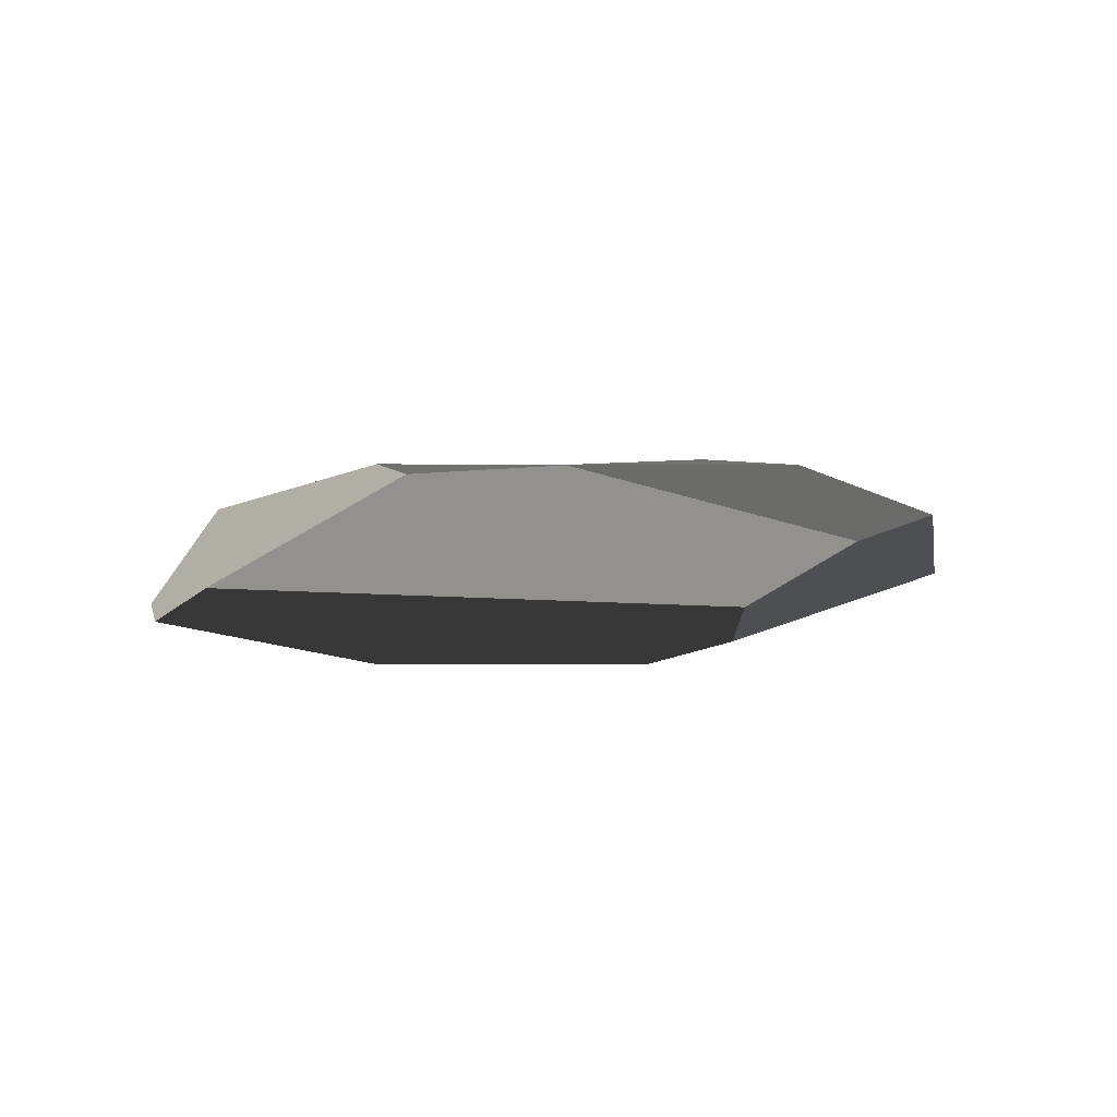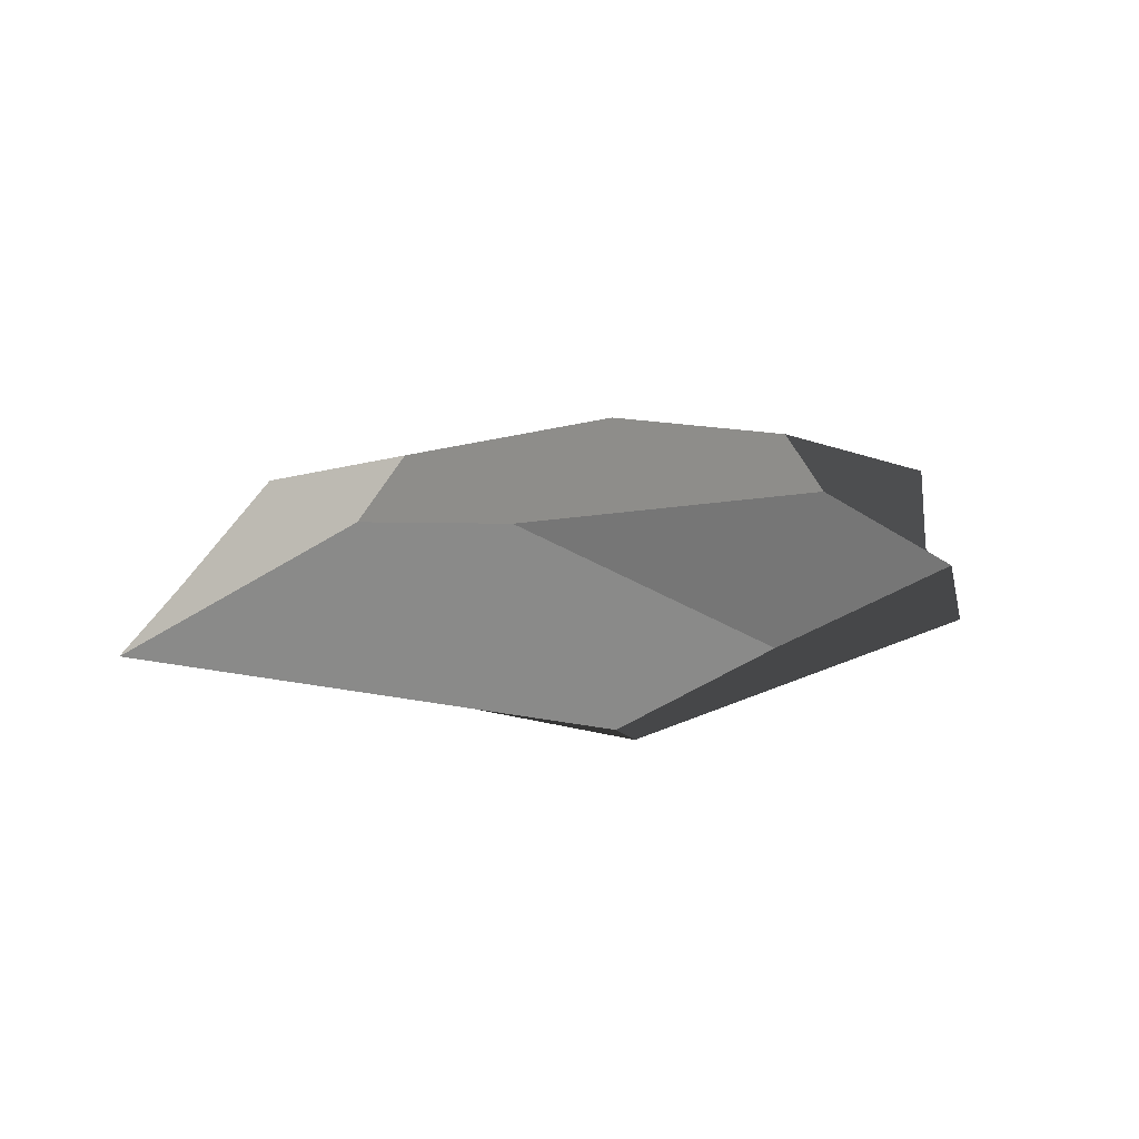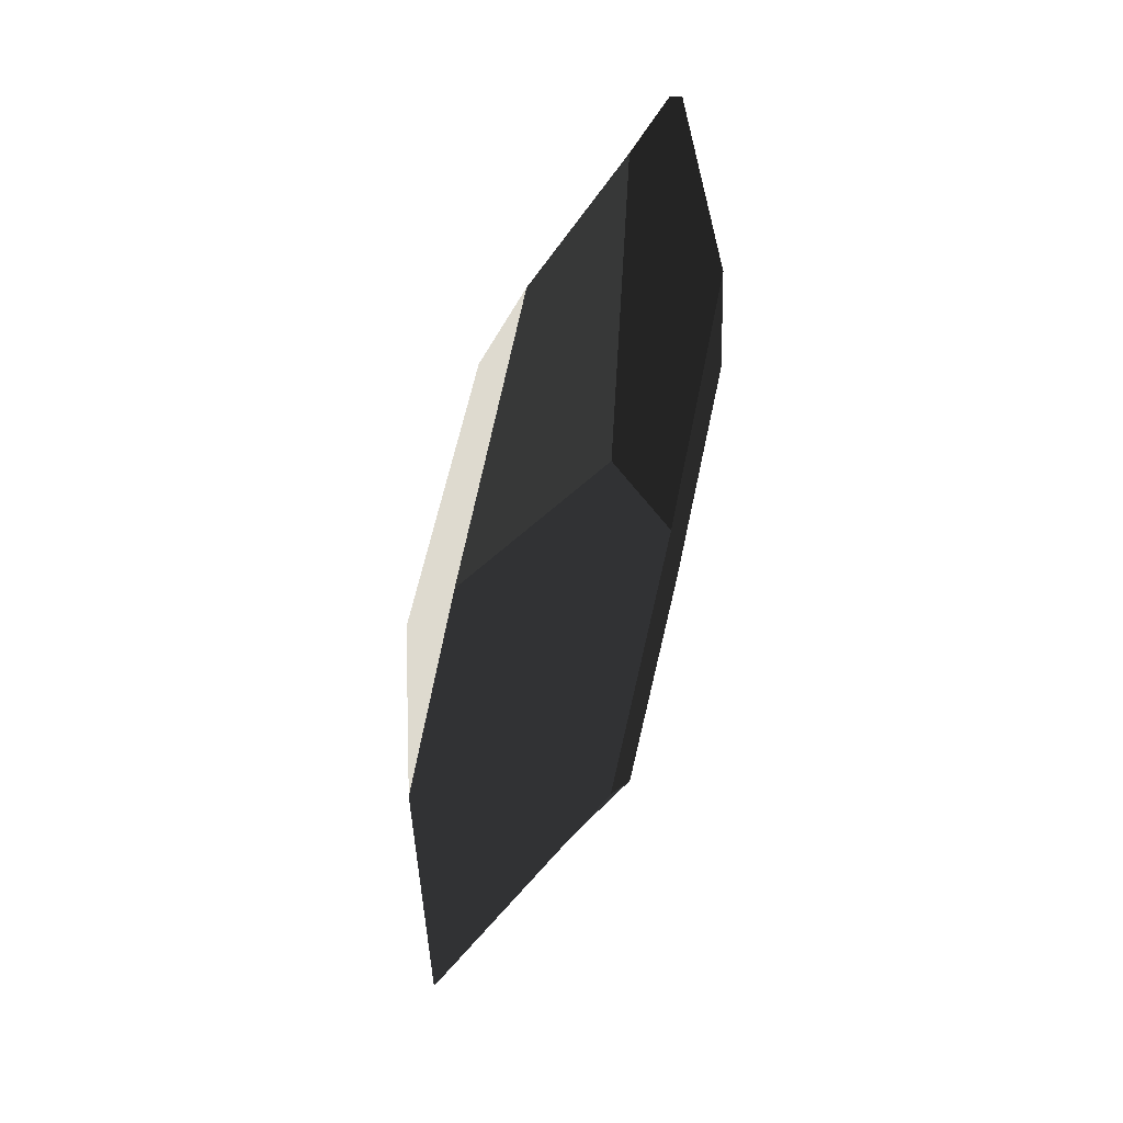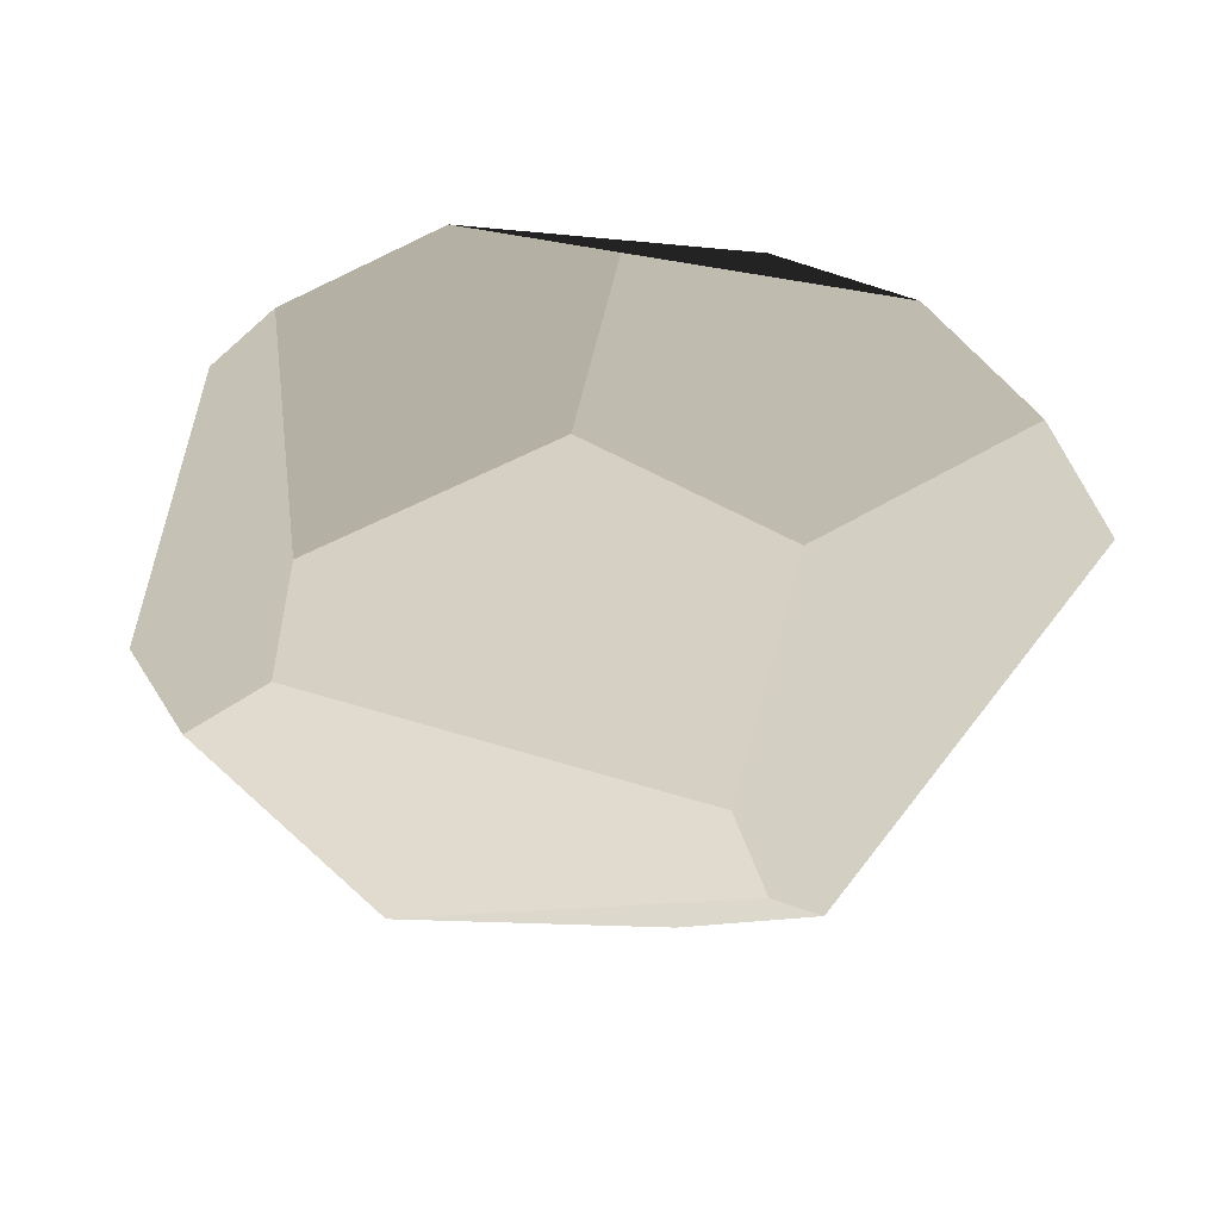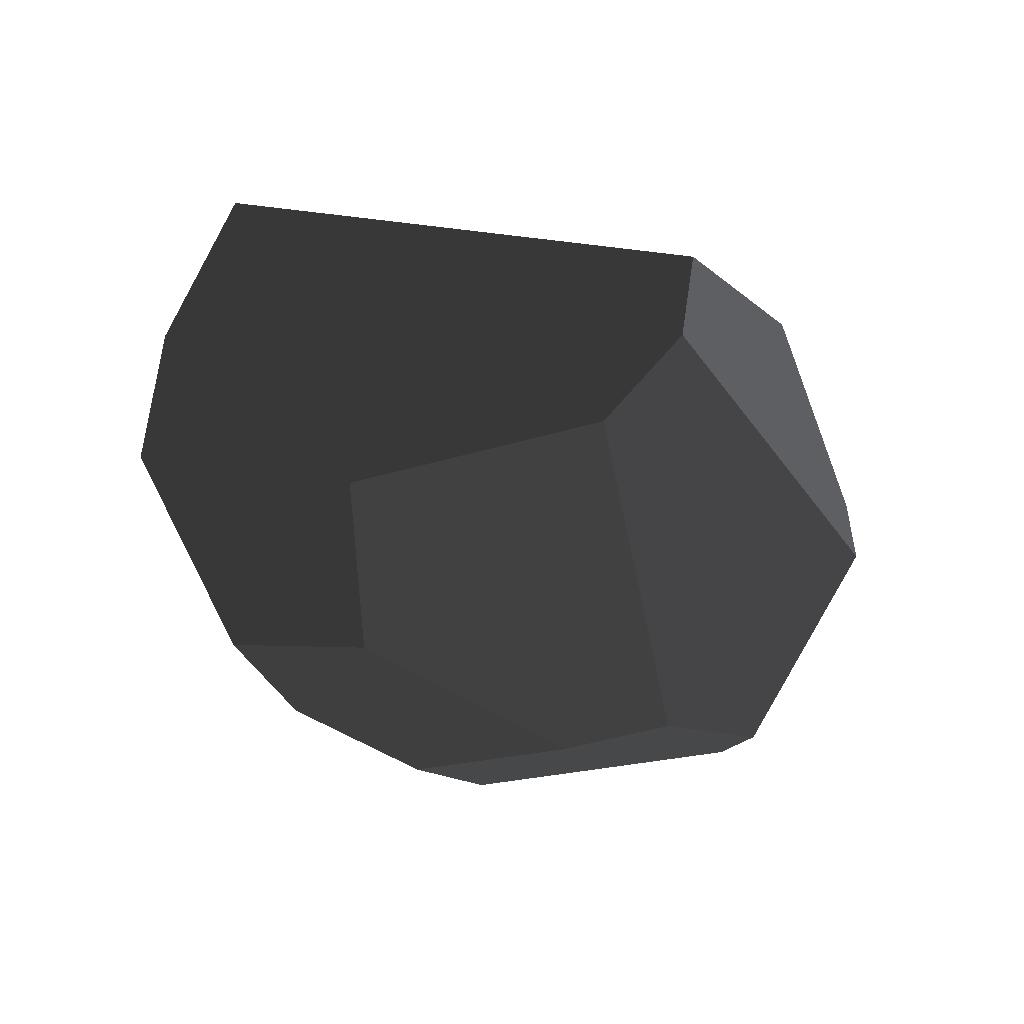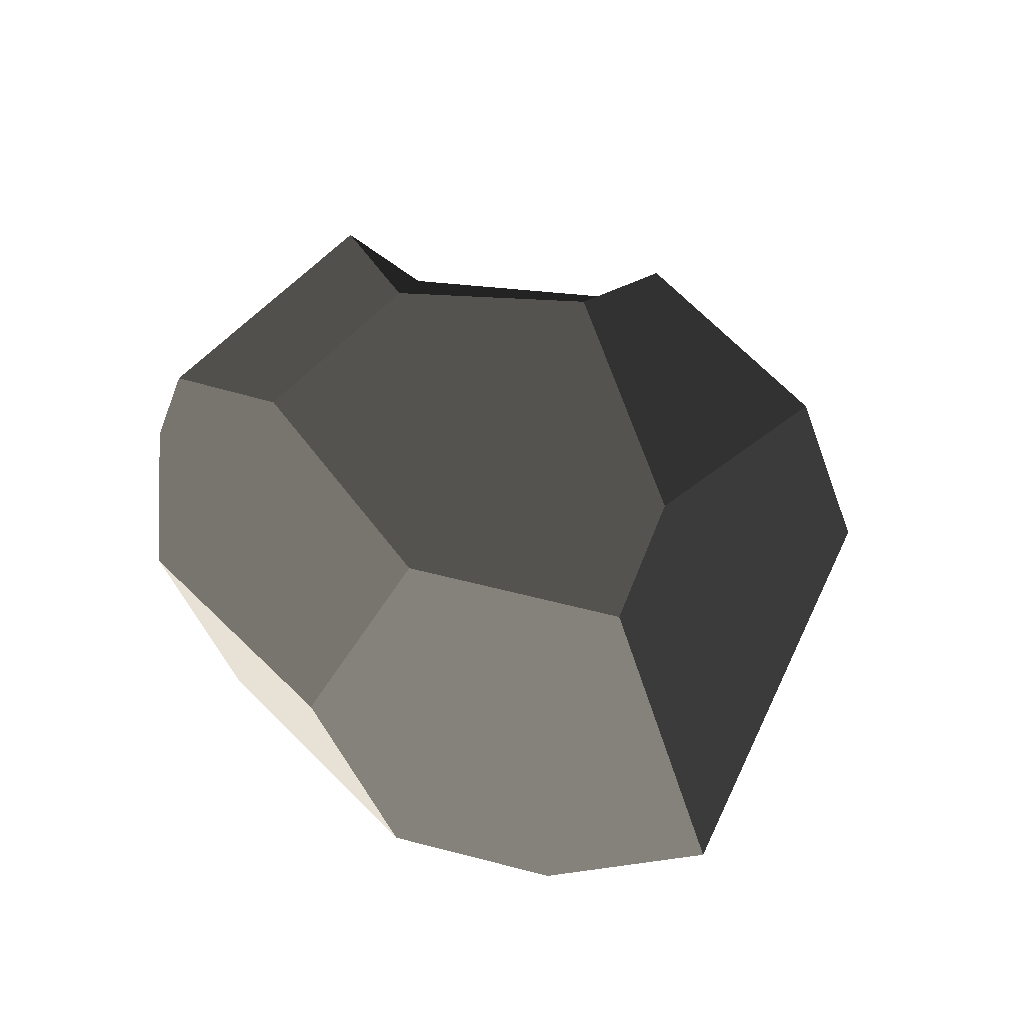
<metadata>
{"format":"obj","ext":"obj","renderer":"f3d","projection":"perspective","resolution":1024,"background":"white","views":[{"elev":3.0,"azim":-74.5,"up":"+Z"},{"elev":17.4,"azim":-55.1,"up":"+Z"},{"elev":68.5,"azim":-78.0,"up":"+Y"},{"elev":-67.5,"azim":164.6,"up":"+Z"},{"elev":-55.6,"azim":-78.2,"up":"+Z"},{"elev":49.9,"azim":-137.7,"up":"+Z"}]}
</metadata>
<code>
v 1.78 -7.396 -0.3174
v 6.169 -4.562 -0.5278
v 4.831 -2.785 -1.24
v -3.514 -2.842 -1.715
v -4.778 -4.637 -1.152
v -3.514 -2.842 -1.715
v -3.232 2.326 -1.89
v -6.655 5.217 -0.8782
v -4.778 -4.637 -1.152
v -6.037 -5.094 -0.4623
v -8.773 3.273 -0.1218
v 6.169 -4.562 -0.5278
v 7.52 -3.733 0.6664
v 7.179 1.956 0.4369
v 6.307 3.304 0.3372
v 4.96 -0.4197 -1.32
v 4.831 -2.785 -1.24
v 4.831 -2.785 -1.24
v 4.96 -0.4197 -1.32
v 1.011 3.119 -1.676
v -3.514 -2.842 -1.715
v -3.232 2.326 -1.89
v 1.262 -7.407 0.8467
v -3.637 -6.611 0.537
v -3.824 -1.438 1.84
v 1.241 -4.801 1.807
v 4.362 -2.214 1.89
v 4.121 1.809 1.728
v 7.179 1.956 0.4369
v 7.52 -3.733 0.6664
v -3.824 -1.438 1.84
v -3.637 -6.611 0.537
v -6.037 -5.094 -0.4623
v -4.878 1.199 1.683
v -8.773 3.273 -0.1218
v 4.96 -0.4197 -1.32
v 6.307 3.304 0.3372
v 3.811 5.541 0.1118
v 1.011 3.119 -1.676
v 0.9726 6.076 -0.8608
v -1.581 6.31 0.9222
v -1.142 3.131 1.825
v -4.878 1.199 1.683
v -4.013 6.583 -0.7775
v -6.655 5.217 -0.8782
v -8.773 3.273 -0.1218
v 0.9726 6.076 -0.8608
v 3.811 5.541 0.1118
v -1.581 6.31 0.9222
v -4.013 6.583 -0.7775
v 4.121 1.809 1.728
v 4.362 -2.214 1.89
v 1.241 -4.801 1.807
v -1.142 3.131 1.825
v -3.824 -1.438 1.84
v -4.878 1.199 1.683
v 1.78 -7.396 -0.3174
v -4.778 -4.637 -1.152
v -6.037 -5.094 -0.4623
v -3.637 -6.611 0.537
v 1.262 -7.407 0.8467
v -3.232 2.326 -1.89
v 1.011 3.119 -1.676
v 0.9726 6.076 -0.8608
v -4.013 6.583 -0.7775
v -6.655 5.217 -0.8782
v 6.307 3.304 0.3372
v 7.179 1.956 0.4369
v 4.121 1.809 1.728
v 3.811 5.541 0.1118
v -1.142 3.131 1.825
v -1.581 6.31 0.9222
v 4.362 -2.214 1.89
v 7.52 -3.733 0.6664
v 6.169 -4.562 -0.5278
v 1.78 -7.396 -0.3174
v 1.241 -4.801 1.807
v 1.262 -7.407 0.8467
g Asian_pink_rock_(2)_600_83
f 1 3 2
f 3 1 4
f 4 1 5
f 6 8 7
f 8 6 9
f 8 9 10
f 8 10 11
f 12 14 13
f 14 12 15
f 15 12 16
f 16 12 17
f 18 20 19
f 20 18 21
f 20 21 22
f 23 25 24
f 23 26 25
f 27 29 28
f 27 30 29
f 31 33 32
f 33 31 34
f 33 34 35
f 36 38 37
f 38 36 39
f 38 39 40
f 41 43 42
f 43 41 44
f 43 44 45
f 43 45 46
f 47 49 48
f 47 50 49
f 51 53 52
f 53 51 54
f 53 54 55
f 55 54 56
f 57 59 58
f 59 57 60
f 60 57 61
f 62 64 63
f 64 62 65
f 65 62 66
f 67 69 68
f 69 67 70
f 69 70 71
f 71 70 72
f 73 75 74
f 75 73 76
f 76 73 77
f 76 77 78

</code>
